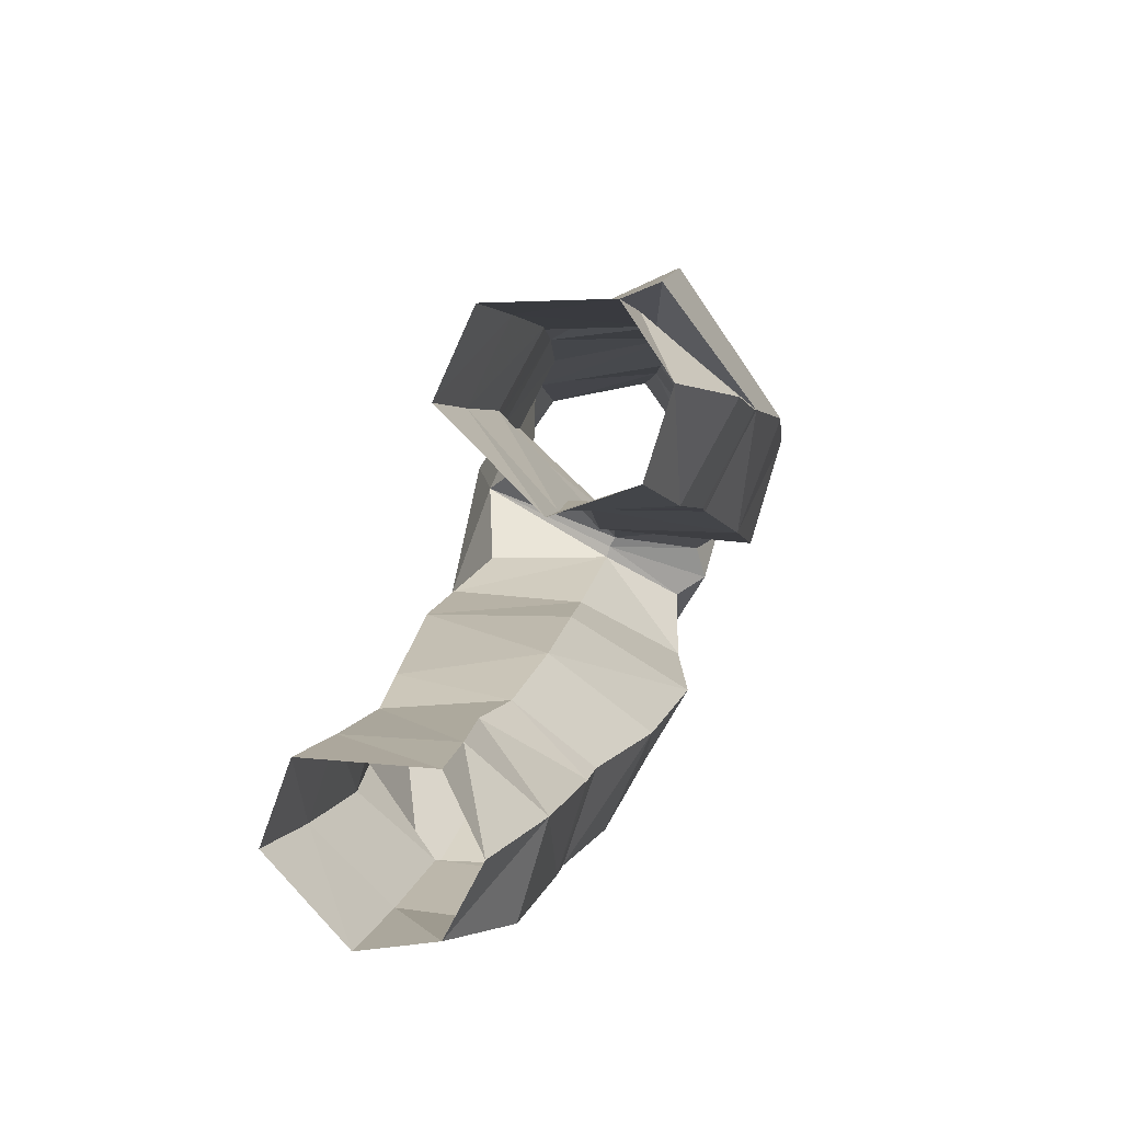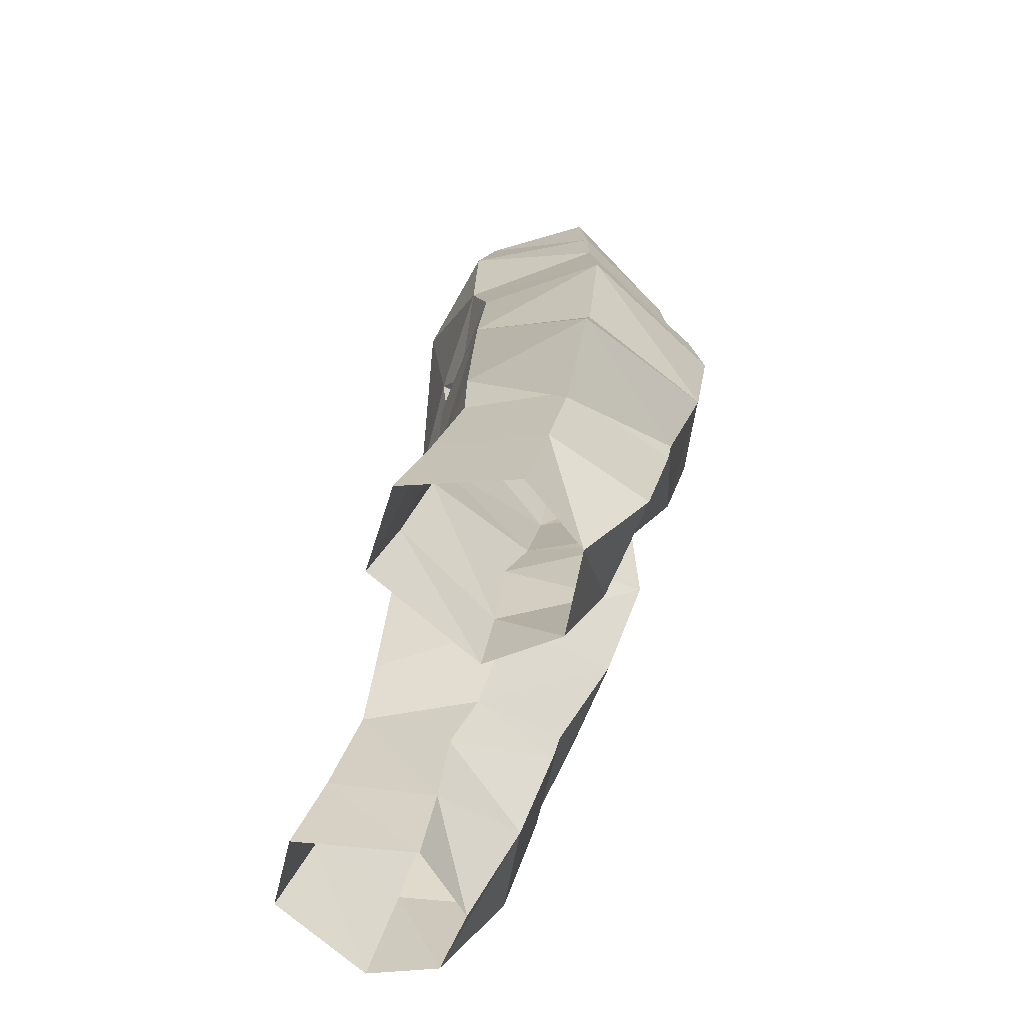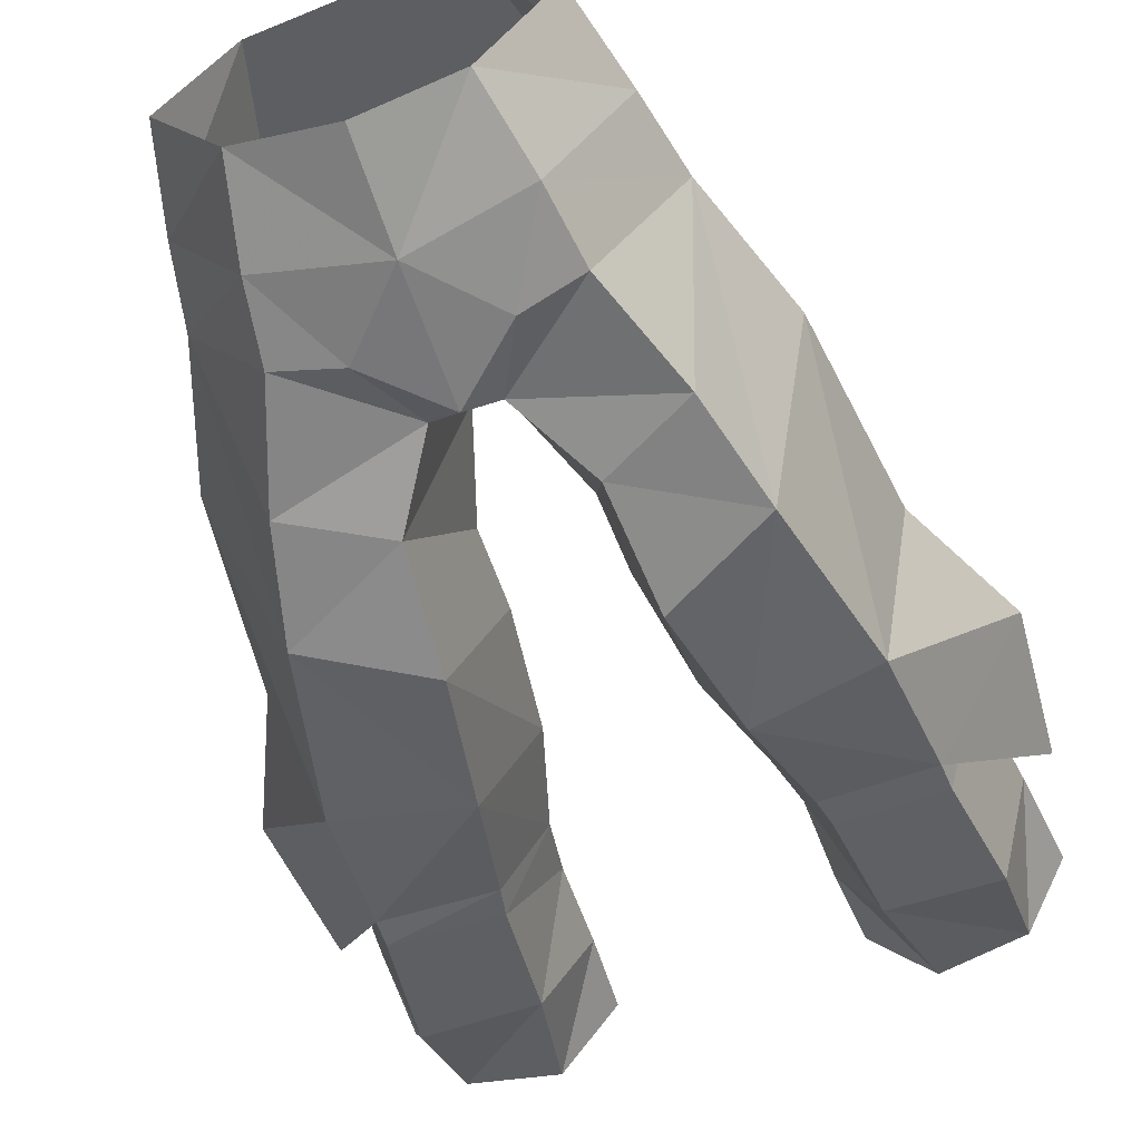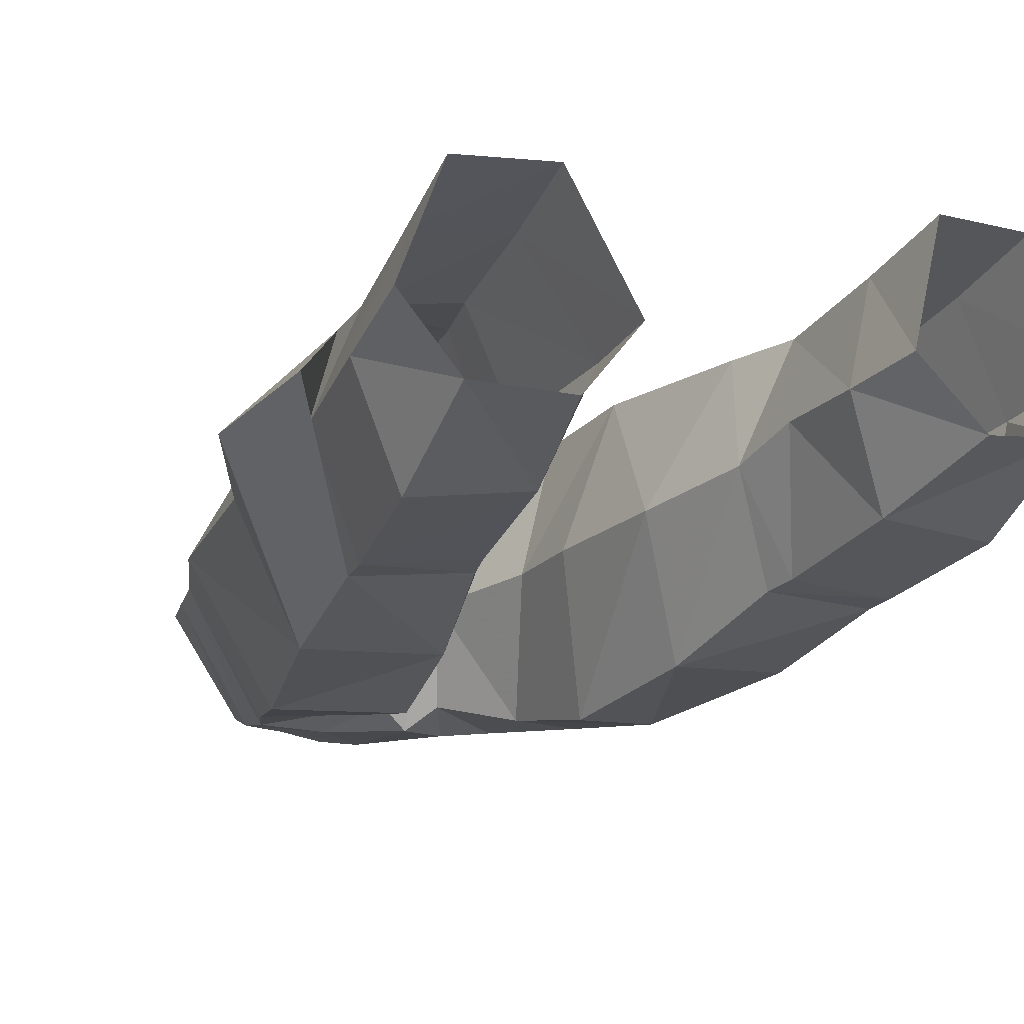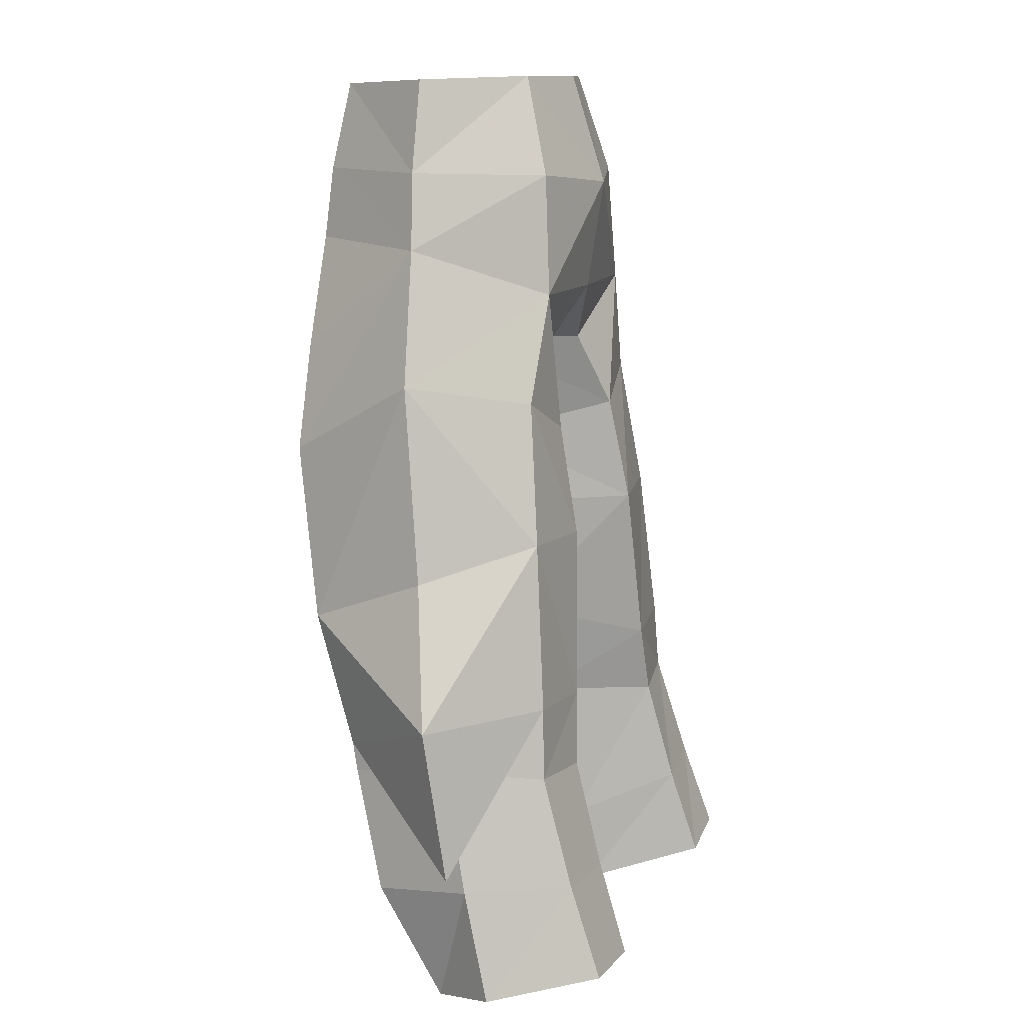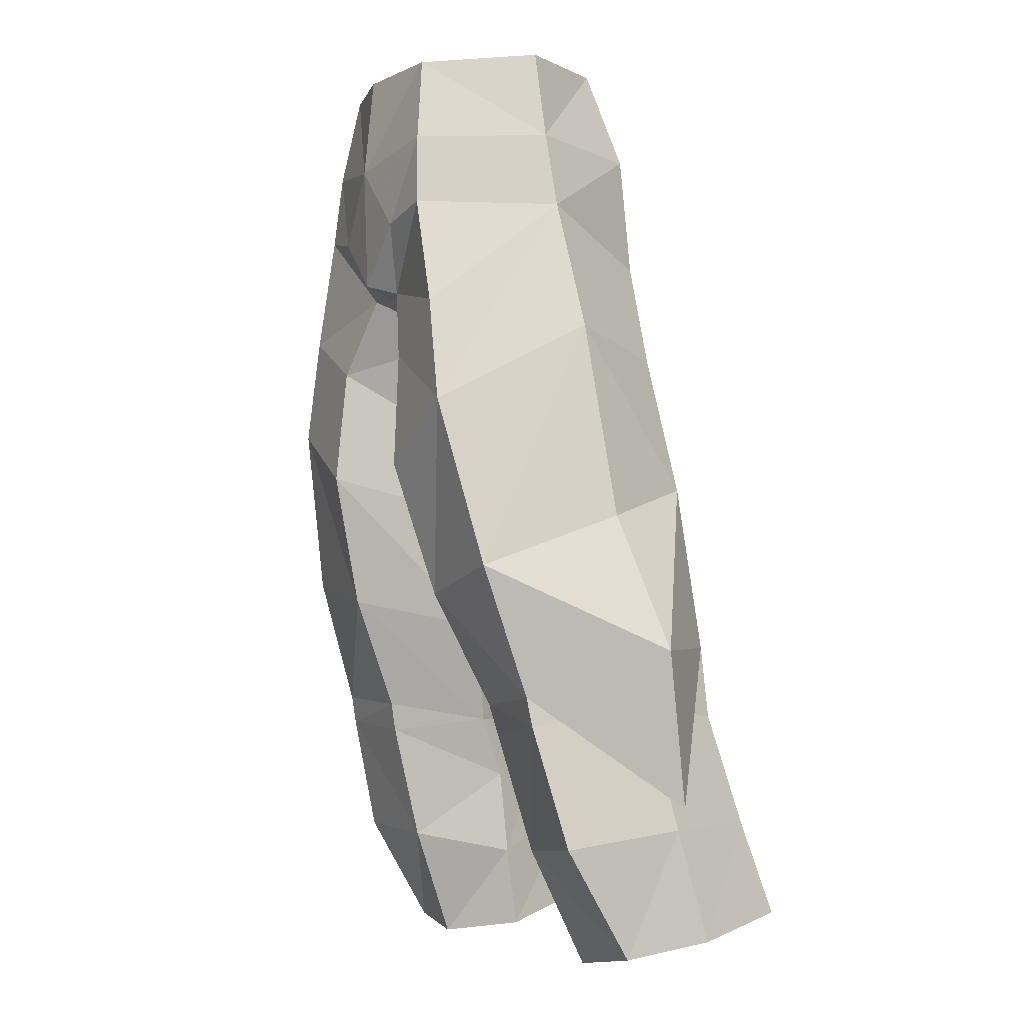
<metadata>
{"format":"obj","ext":"obj","renderer":"f3d","projection":"perspective","resolution":1024,"background":"white","views":[{"elev":-78.8,"azim":-112.1,"up":"+Z"},{"elev":-58.5,"azim":-105.3,"up":"+Z"},{"elev":-60.3,"azim":18.8,"up":"+Y"},{"elev":-9.4,"azim":154.9,"up":"+Y"},{"elev":11.5,"azim":108.2,"up":"+Z"},{"elev":-5.0,"azim":64.3,"up":"+Z"}]}
</metadata>
<code>
g warrior_trousers_male_50730
v 7.248 -0.4094 50.14
v 4.396 -5.127 50.4
v 5.901 -5.222 46.24
v 6.929 -5.329 42.27
v 2.738 -5.175 44.48
v 3.062 -5.488 40.12
v 0.3429 -1.05 45.94
v 1.695 -0.4044 41.77
v 0.9672 -4.535 47.35
v 1.762 0.005275 38.72
v 1.695 -0.4044 41.77
v 0.3429 -1.05 45.94
v 3.46 4.395 43.06
v 3.818 5.174 38.96
v -7.467 -0.4066 50.14
v -7.148 -5.324 42.27
v -6.12 -5.217 46.25
v -4.615 -5.127 50.4
v -3.281 -5.482 40.12
v -2.956 -5.169 44.49
v -0.5621 -1.05 45.94
v -1.186 -4.535 47.35
v -1.914 -0.3988 41.78
v -1.981 0.01088 38.73
v -1.914 -0.3988 41.78
v -4.037 5.179 38.97
v -3.679 4.401 43.07
v -0.5621 -1.05 45.94
v 7.564 4.717 39.11
v 12.17 1.723 32.7
v 8.409 5.241 32.92
v 2.378 0.6801 34.02
v 1.762 0.005275 38.72
v 6.619 -0.5841 53.02
v 3.99 -4.938 53.09
v 4.862 -2.179 30.69
v 8.756 -2.479 30.98
v 3.971 -4.129 35.01
v 2.378 0.6801 34.02
v 8.707 5.367 30.25
v 5.531 5.744 29.98
v 4.861 5.553 32.71
v -0.1096 -1.005 46
v -0.1096 -5.395 47.75
v 3.53 1.565 30.05
v 8.942 -0.08958 45.15
v 5.078 -1.924 29.58
v 8.821 -2.284 29.91
v 6.36 4.078 44.35
v 2.179 3.331 45.99
v 3.983 2.929 24.36
v 4.177 3.435 21.22
v 6.285 1.126 20.81
v 5.494 -0.6718 25.1
v 9.439 1.364 21.24
v 11.11 3.837 21.97
v 10.7 2.837 26.06
v 9.435 -1.099 25.36
v 5.968 7.921 22.47
v 5.746 6.823 25.92
v 9.064 6.59 26.17
v 9.287 7.798 22.72
v 4.177 3.435 21.22
v 3.983 2.929 24.36
v 10.15 1.845 30.62
v 3.918 2.551 27.66
v 3.918 2.551 27.66
v 3.53 1.565 30.05
v -0.1096 4.422 48.35
v 4.659 4.263 48.38
v 9.887 0.7499 37.8
v -0.1096 -5.555 52.44
v 2.202 -5.344 49.89
v 4.315 4.003 52.91
v -0.1096 -1.005 46
v 8.355 -4.059 35.9
v -0.1096 5.061 52.52
v 5.709 -0.5888 56.5
v 3.261 -4.441 56.37
v 3.366 2.963 56.64
v -0.1096 -5.171 56.27
v -0.1096 3.75 56.66
v 10.15 1.845 30.62
v 8.409 5.241 32.92
v 11.81 2.492 26.92
v 11.81 2.492 26.92
v 8.756 -2.479 30.98
v -7.783 4.722 39.12
v -8.628 5.246 32.92
v -12.39 1.728 32.7
v -1.981 0.01088 38.73
v -2.597 0.6857 34.03
v -4.21 -4.938 53.09
v -6.838 -0.5841 53.02
v -5.081 -2.173 30.7
v -4.19 -4.123 35.02
v -8.975 -2.473 30.98
v -2.597 0.6857 34.03
v -8.926 5.372 30.26
v -5.08 5.559 32.71
v -5.75 5.749 29.98
v -3.749 1.57 30.06
v -9.161 -0.08397 45.15
v -9.039 -2.278 29.92
v -5.297 -1.918 29.59
v -6.578 4.084 44.35
v -2.398 3.333 45.99
v -4.201 2.934 24.37
v -6.504 1.131 20.82
v -4.396 3.441 21.22
v -5.713 -0.6664 25.11
v -9.658 1.37 21.25
v -10.92 2.842 26.07
v -11.32 3.842 21.97
v -9.654 -1.094 25.37
v -6.187 7.926 22.48
v -9.283 6.596 26.18
v -5.965 6.829 25.92
v -9.506 7.803 22.72
v -4.396 3.441 21.22
v -4.201 2.934 24.37
v -10.37 1.85 30.62
v -4.137 2.556 27.67
v -4.137 2.556 27.67
v -3.749 1.57 30.06
v -4.878 4.266 48.38
v -10.11 0.7555 37.81
v -2.422 -5.344 49.89
v -4.534 4.003 52.91
v -8.573 -4.053 35.91
v -3.48 -4.441 56.37
v -5.928 -0.5888 56.5
v -3.585 2.963 56.64
v -10.37 1.85 30.62
v -12.03 2.497 26.93
v -8.628 5.246 32.92
v -12.03 2.497 26.93
v -8.975 -2.473 30.98
f 1 2 3
f 3 4 1
f 4 3 5
f 5 6 4
f 7 8 5
f 5 9 7
f 3 2 9
f 9 5 3
f 8 10 6
f 6 5 8
f 11 12 13
f 13 14 11
f 15 16 17
f 17 18 15
f 16 19 20
f 20 17 16
f 21 22 20
f 20 23 21
f 17 20 22
f 22 18 17
f 23 20 19
f 19 24 23
f 25 26 27
f 27 28 25
f 29 30 31
f 14 32 33
f 33 11 14
f 1 34 35
f 35 2 1
f 36 37 38
f 6 10 39
f 39 38 6
f 40 41 42
f 42 31 40
f 42 14 29
f 29 31 42
f 43 7 9
f 9 44 43
f 38 39 45
f 45 36 38
f 1 4 46
f 36 47 48
f 48 37 36
f 14 13 49
f 49 29 14
f 12 50 13
f 51 52 53
f 53 54 51
f 55 56 57
f 57 58 55
f 59 60 61
f 61 62 59
f 54 53 55
f 55 58 54
f 60 59 63
f 63 64 60
f 56 62 61
f 61 57 56
f 58 57 65
f 65 48 58
f 61 40 65
f 65 57 61
f 60 41 40
f 40 61 60
f 41 60 64
f 64 66 41
f 67 51 54
f 54 47 67
f 48 47 54
f 54 58 48
f 31 65 40
f 32 14 42
f 42 68 32
f 50 69 70
f 46 71 29
f 29 49 46
f 70 49 13
f 13 50 70
f 72 44 73
f 1 70 74
f 74 34 1
f 35 72 73
f 9 73 44
f 69 12 75
f 46 4 76
f 76 71 46
f 35 73 2
f 76 30 71
f 66 68 41
f 46 49 70
f 70 1 46
f 9 2 73
f 70 69 77
f 77 74 70
f 45 47 36
f 4 6 38
f 38 76 4
f 69 50 12
f 67 47 45
f 65 37 48
f 42 41 68
f 34 78 79
f 79 35 34
f 34 74 80
f 80 78 34
f 72 35 79
f 79 81 72
f 80 74 77
f 77 82 80
f 37 76 38
f 83 84 85
f 31 30 86
f 30 37 86
f 87 83 85
f 29 71 30
f 76 37 30
f 88 89 90
f 26 91 92
f 91 26 25
f 15 93 94
f 93 15 18
f 95 96 97
f 19 98 24
f 98 19 96
f 99 100 101
f 100 99 89
f 100 88 26
f 88 100 89
f 43 22 21
f 22 43 44
f 96 102 98
f 102 96 95
f 15 103 16
f 95 104 105
f 104 95 97
f 26 106 27
f 106 26 88
f 28 27 107
f 108 109 110
f 109 108 111
f 112 113 114
f 113 112 115
f 116 117 118
f 117 116 119
f 111 112 109
f 112 111 115
f 118 120 116
f 120 118 121
f 114 117 119
f 117 114 113
f 115 122 113
f 122 115 104
f 117 122 99
f 122 117 113
f 118 99 101
f 99 118 117
f 101 121 118
f 121 101 123
f 124 111 108
f 111 124 105
f 104 111 105
f 111 104 115
f 89 99 122
f 92 100 26
f 100 92 125
f 107 126 69
f 103 88 127
f 88 103 106
f 126 27 106
f 27 126 107
f 72 128 44
f 15 129 126
f 129 15 94
f 93 128 72
f 22 44 128
f 69 75 28
f 103 130 16
f 130 103 127
f 93 18 128
f 130 127 90
f 123 101 125
f 103 126 106
f 126 103 15
f 22 128 18
f 126 77 69
f 77 126 129
f 102 95 105
f 16 96 19
f 96 16 130
f 69 28 107
f 124 102 105
f 122 104 97
f 100 125 101
f 94 131 132
f 131 94 93
f 94 133 129
f 133 94 132
f 72 131 93
f 131 72 81
f 133 77 129
f 77 133 82
f 97 96 130
f 134 135 136
f 89 137 90
f 90 137 97
f 138 135 134
f 88 90 127
f 130 90 97

</code>
